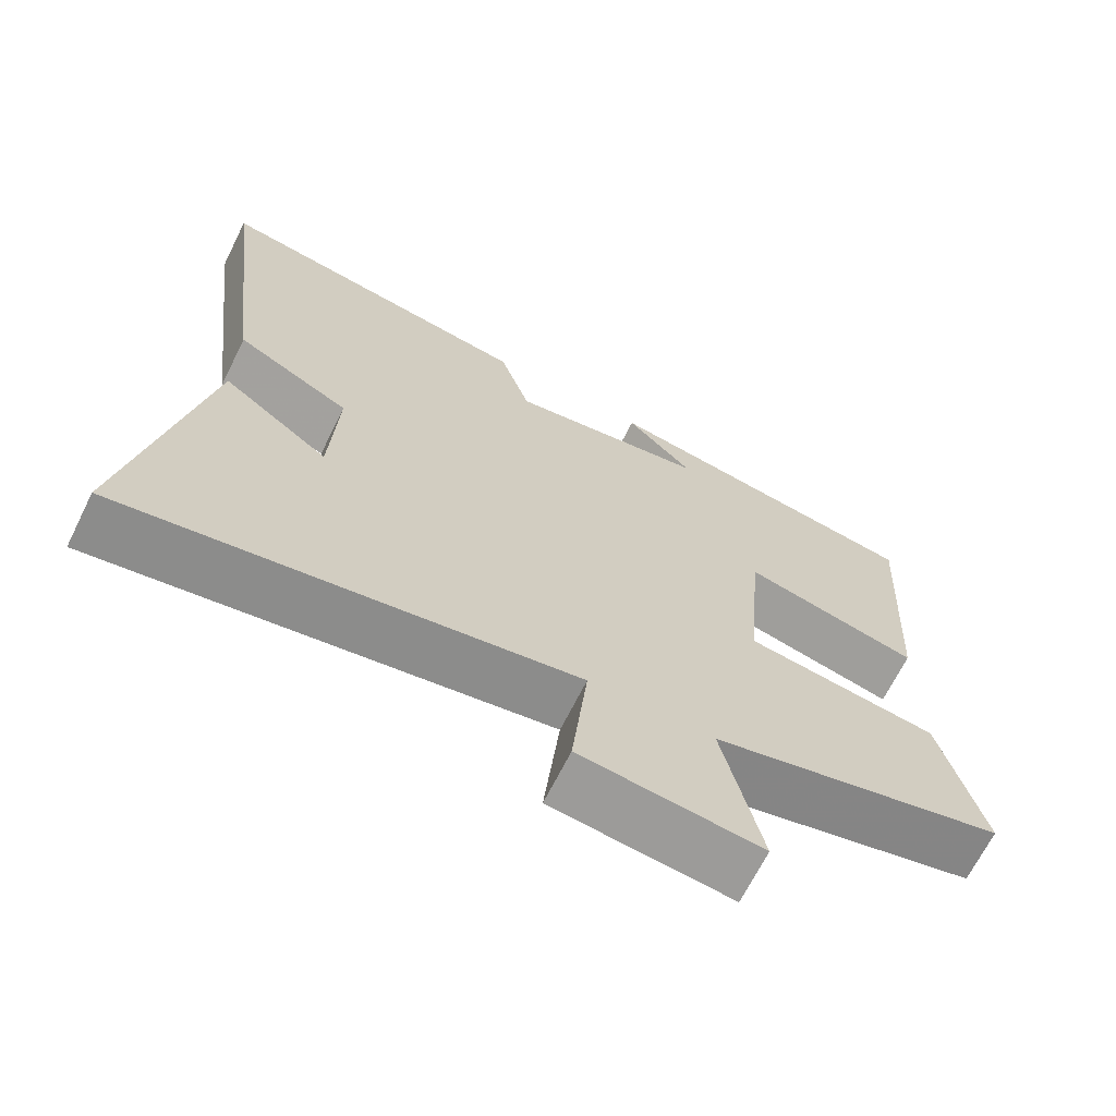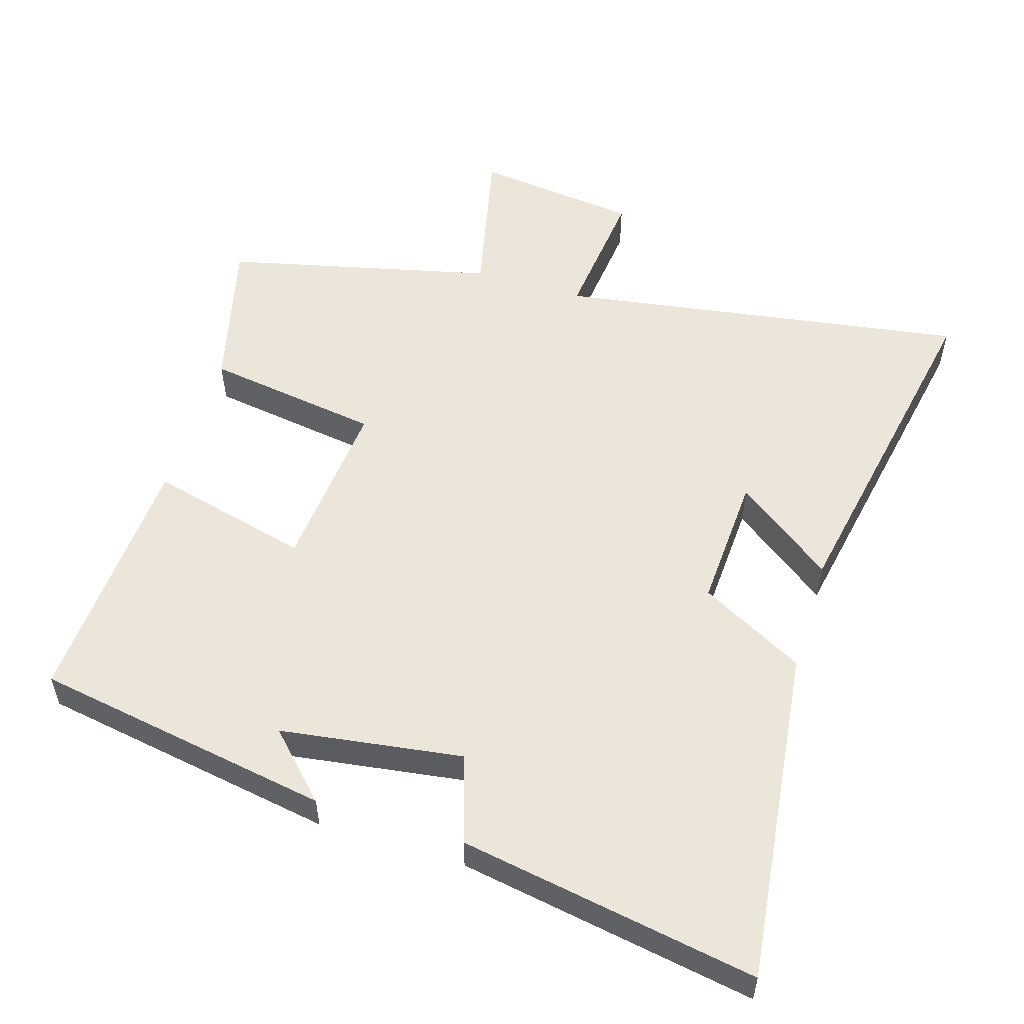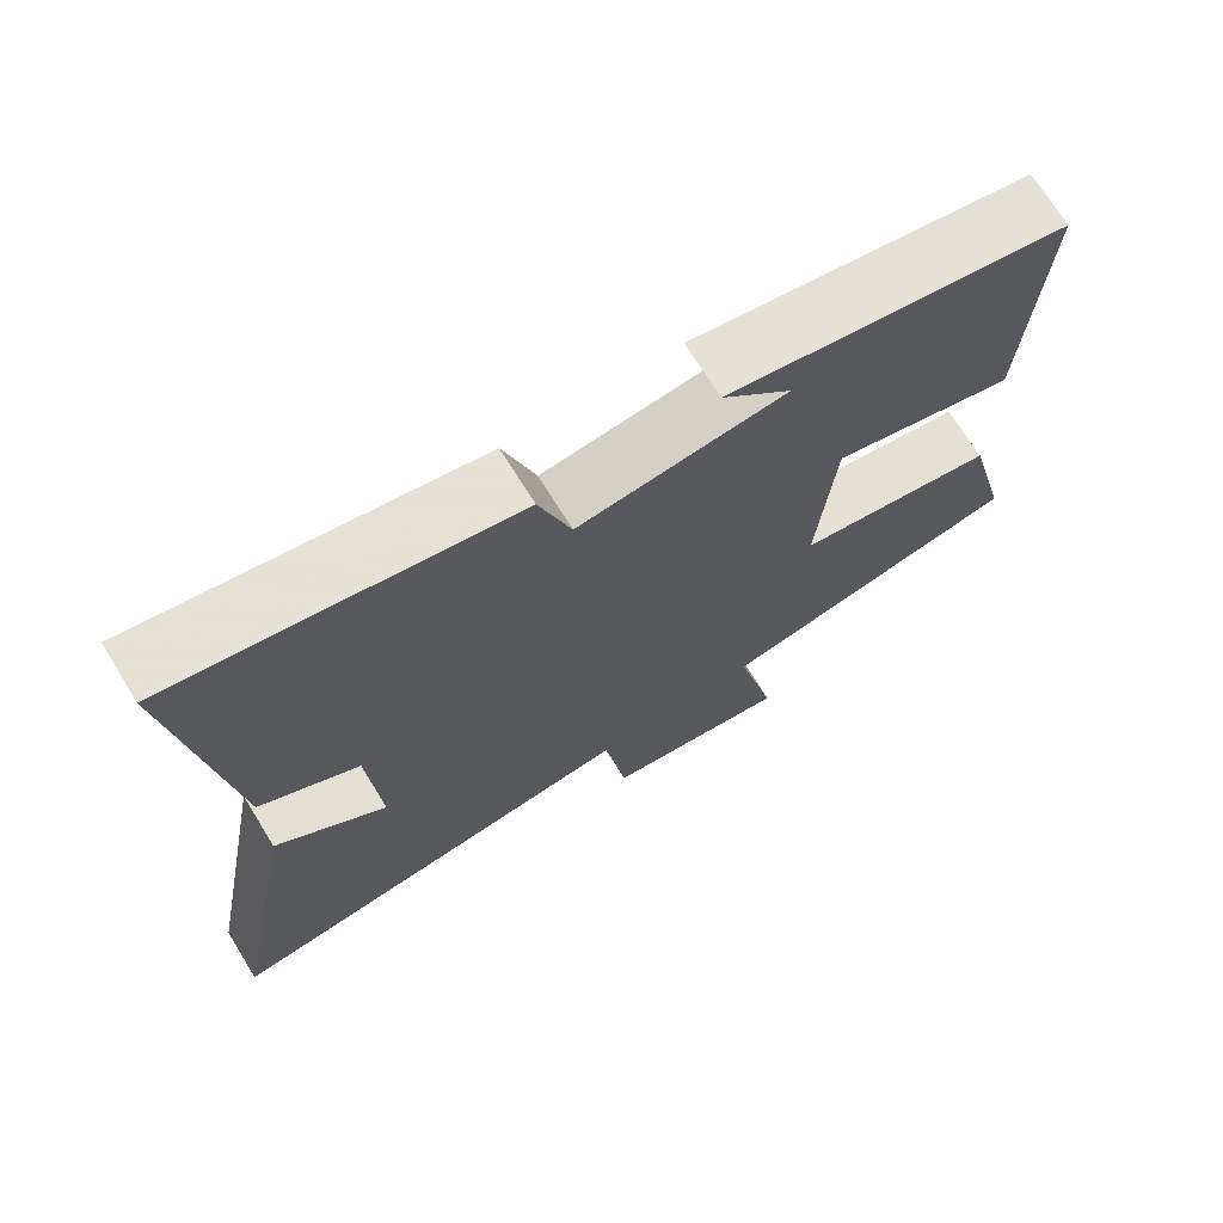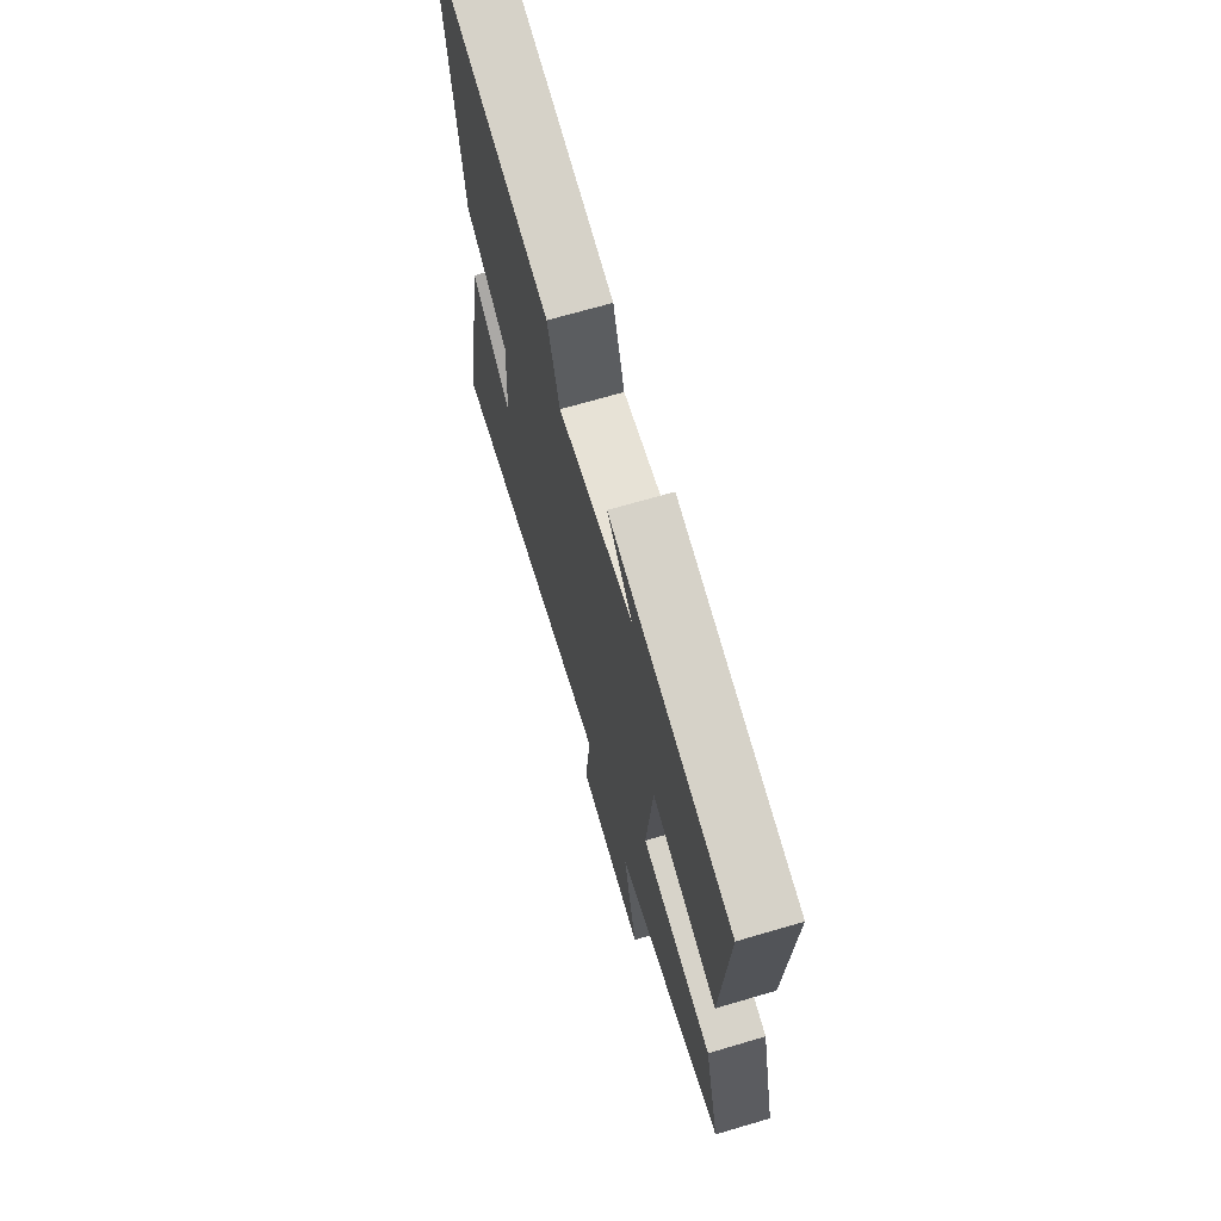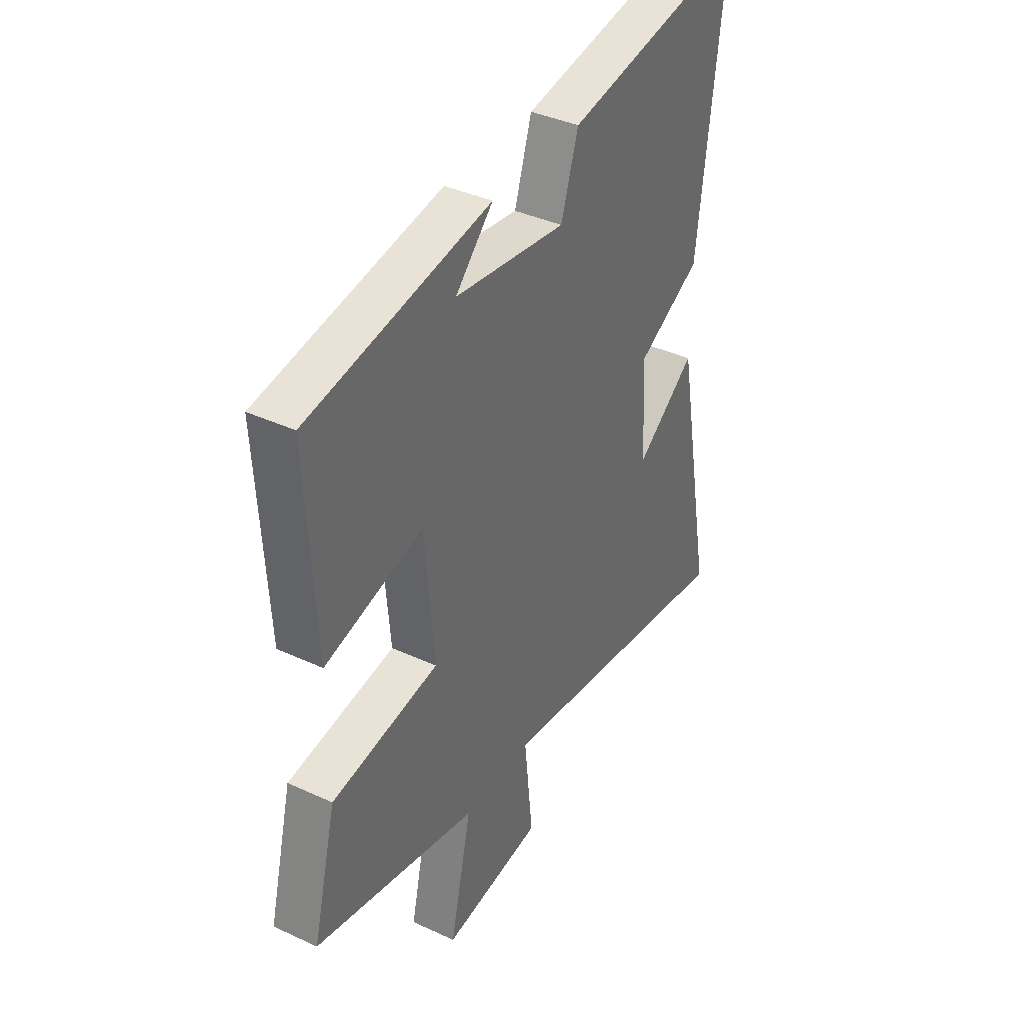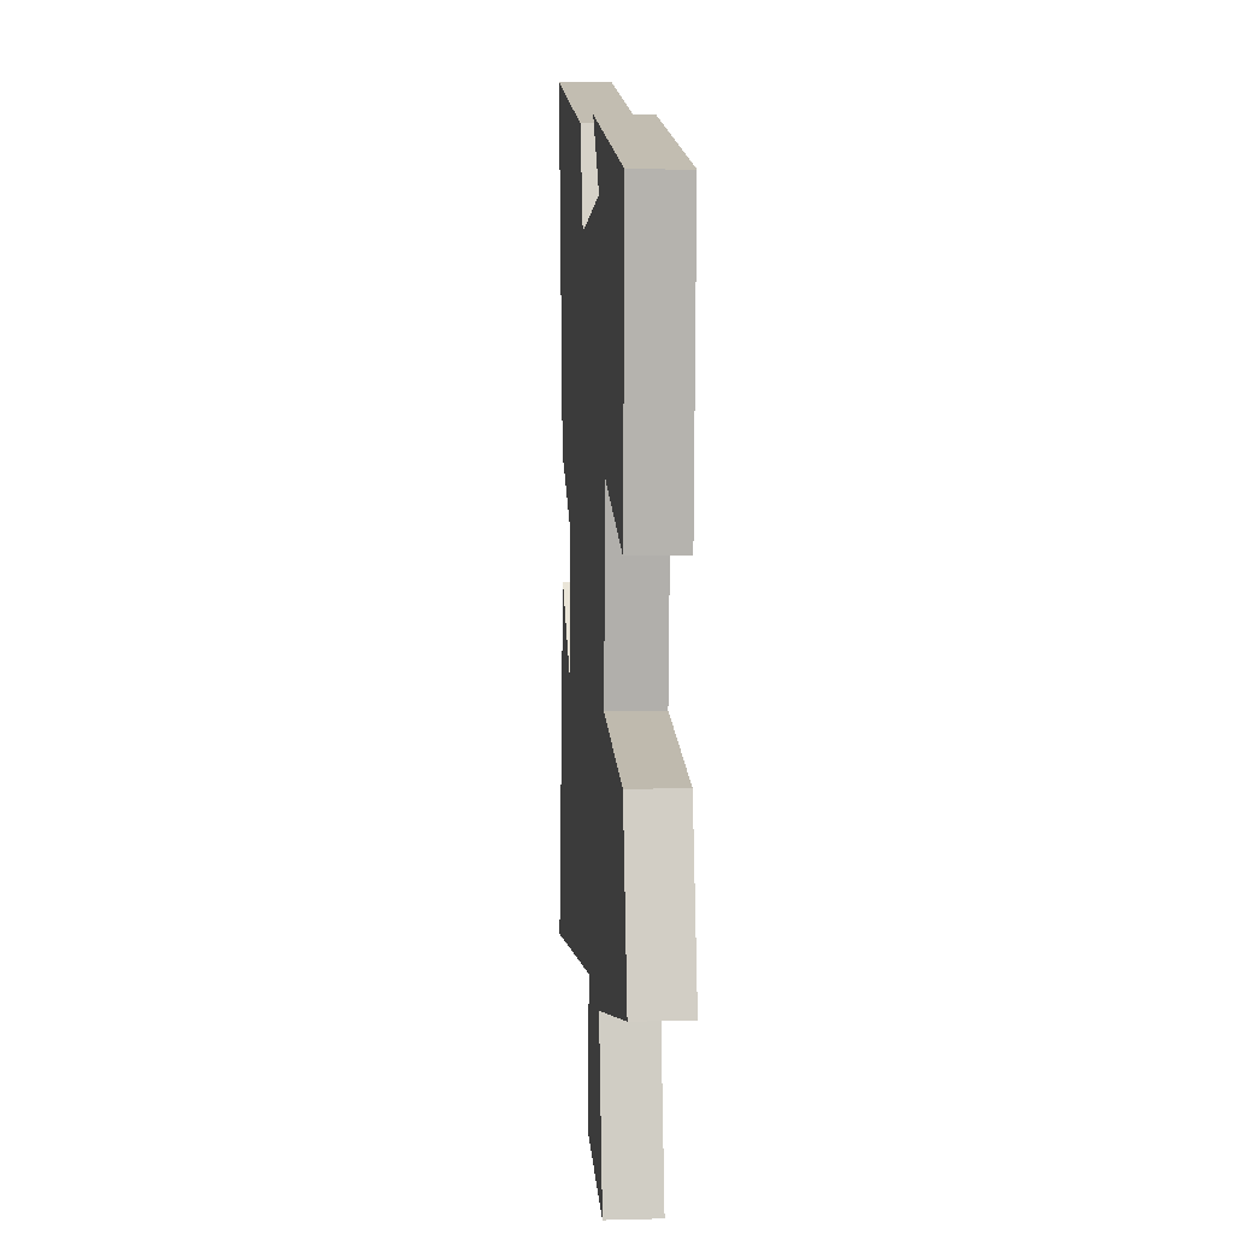
<metadata>
{"format":"obj","ext":"obj","renderer":"f3d","projection":"perspective","resolution":1024,"background":"white","views":[{"elev":-67.7,"azim":153.5,"up":"+Z"},{"elev":54.4,"azim":17.2,"up":"+Y"},{"elev":71.0,"azim":148.3,"up":"+Z"},{"elev":69.3,"azim":-106.4,"up":"+Z"},{"elev":38.6,"azim":-59.7,"up":"+Z"},{"elev":7.2,"azim":-94.5,"up":"+Z"}]}
</metadata>
<code>
v 0.594 0.07 -0.594
v -0.001 0.07 -0.5
v 0.02 0.07 -0.699
v -0.218 0.07 -0.727
v -0.167 0.07 -0.5
v -0.556 0.07 -0.407
v -0.5 0.07 -0.184
v -0.245 0.07 -0.146
v -0.267 0.07 0.108
v -0.5 0.07 0.05
v -0.521 0.07 0.427
v -0.088 0.07 0.5
v -0.177 0.07 0.41
v 0.087 0.07 0.372
v 0.128 0.07 0.5
v 0.56 0.07 0.574
v 0.5 0.07 0.083
v 0.348 0.07 0.002
v 0.358 0.07 -0.194
v 0.5 0.07 -0.089
v 0.594 0 -0.594
v -0.001 0 -0.5
v 0.02 0 -0.699
v -0.218 0 -0.727
v -0.167 0 -0.5
v -0.556 0 -0.407
v -0.5 0 -0.184
v -0.245 0 -0.146
v -0.267 0 0.108
v -0.5 0 0.05
v -0.521 0 0.427
v -0.088 0 0.5
v -0.177 0 0.41
v 0.087 0 0.372
v 0.128 0 0.5
v 0.56 0 0.574
v 0.5 0 0.083
v 0.348 0 0.002
v 0.358 0 -0.194
v 0.5 0 -0.089
f 19 20 1 2
f 18 19 2
f 16 17 18
f 15 16 18
f 14 15 18
f 13 14 18 2
f 11 12 13
f 9 10 11 13
f 13 2 3
f 9 13 3
f 8 9 3
f 5 6 7 8
f 5 8 3
f 3 4 5
f 22 21 40 39
f 22 39 38
f 38 37 36
f 38 36 35
f 38 35 34
f 22 38 34 33
f 33 32 31
f 33 31 30 29
f 23 22 33
f 23 33 29
f 23 29 28
f 28 27 26 25
f 23 28 25
f 25 24 23
f 1 21 22 2
f 2 22 23 3
f 3 23 24 4
f 4 24 25 5
f 5 25 26 6
f 6 26 27 7
f 7 27 28 8
f 8 28 29 9
f 9 29 30 10
f 10 30 31 11
f 11 31 32 12
f 12 32 33 13
f 13 33 34 14
f 14 34 35 15
f 15 35 36 16
f 16 36 37 17
f 17 37 38 18
f 18 38 39 19
f 19 39 40 20
f 20 40 21 1

</code>
